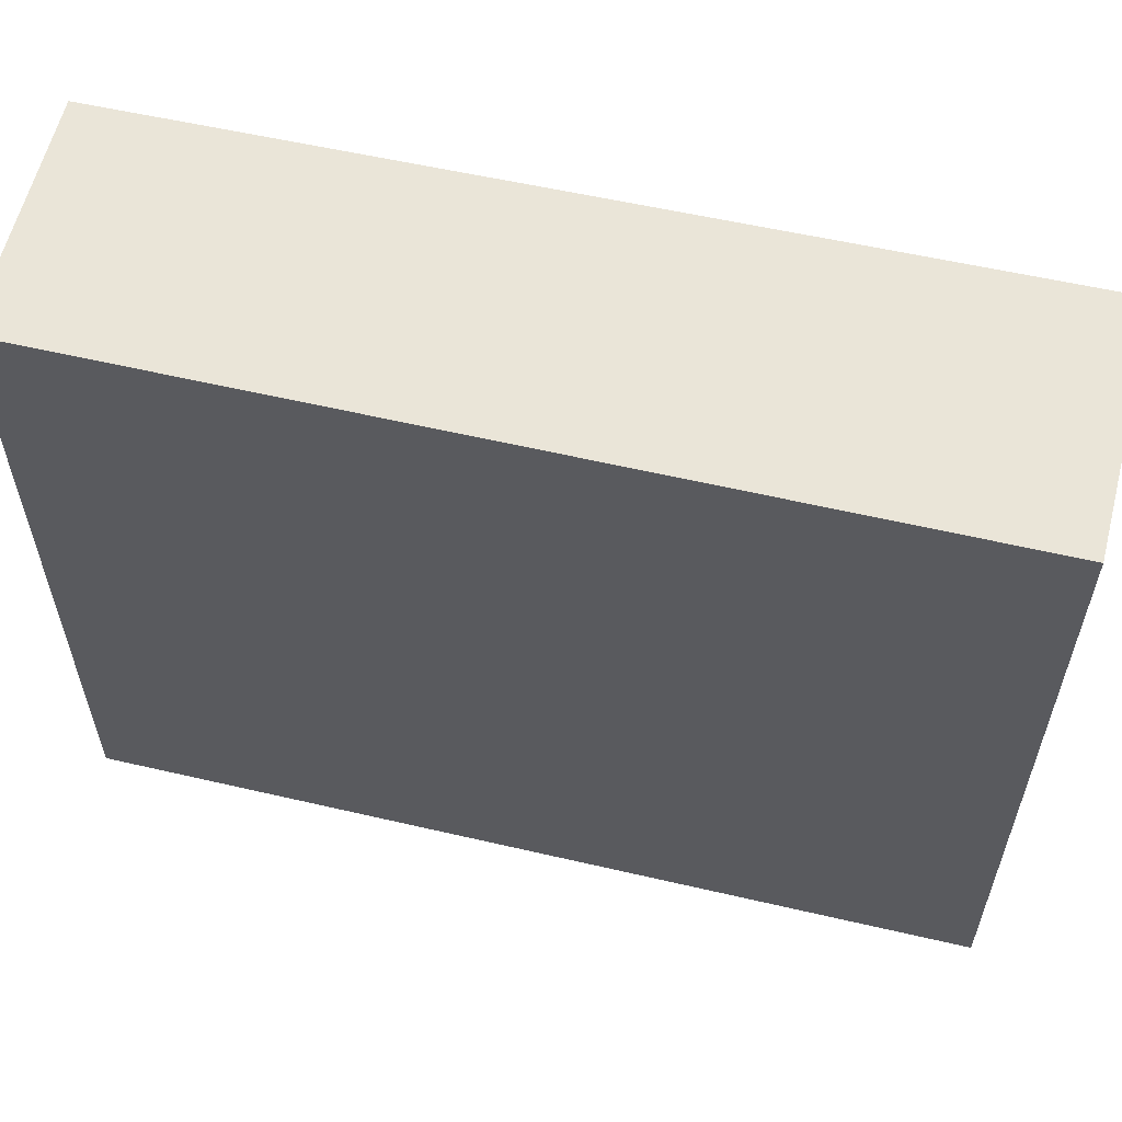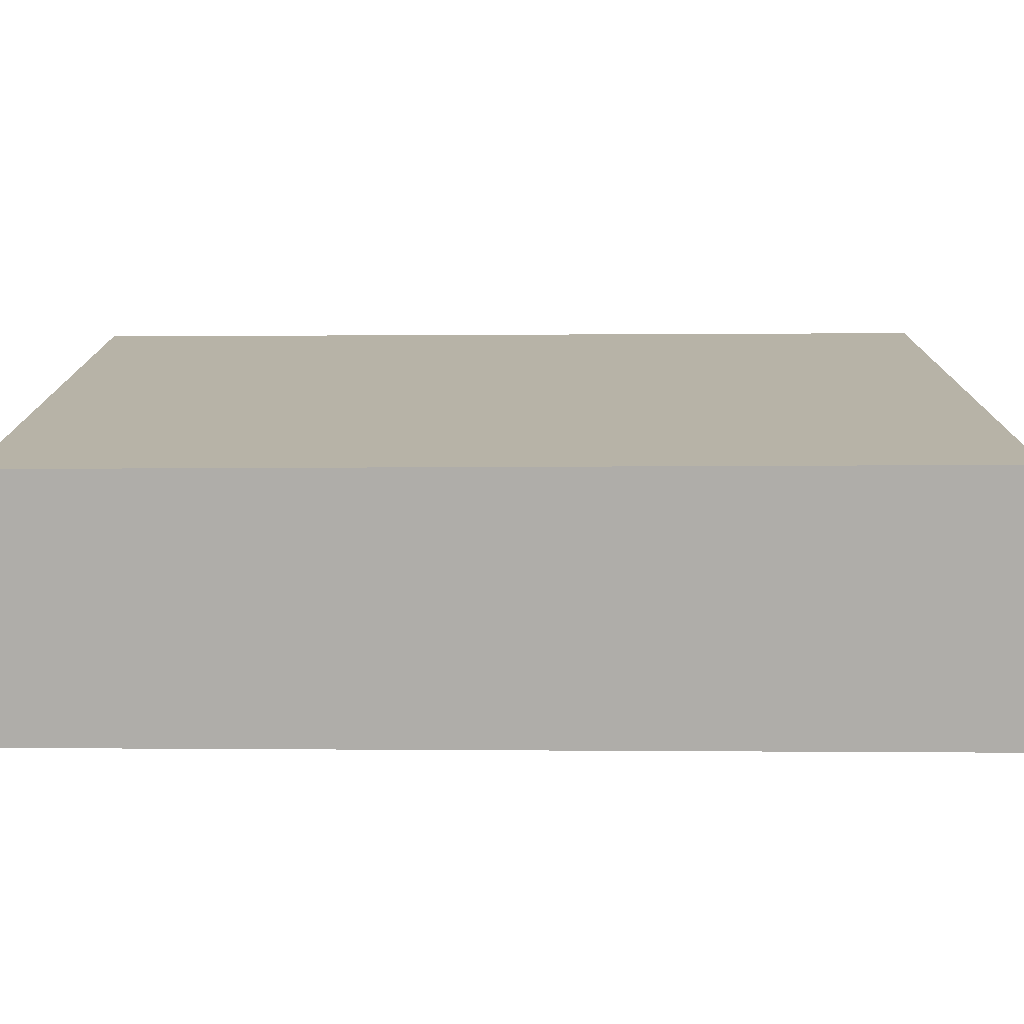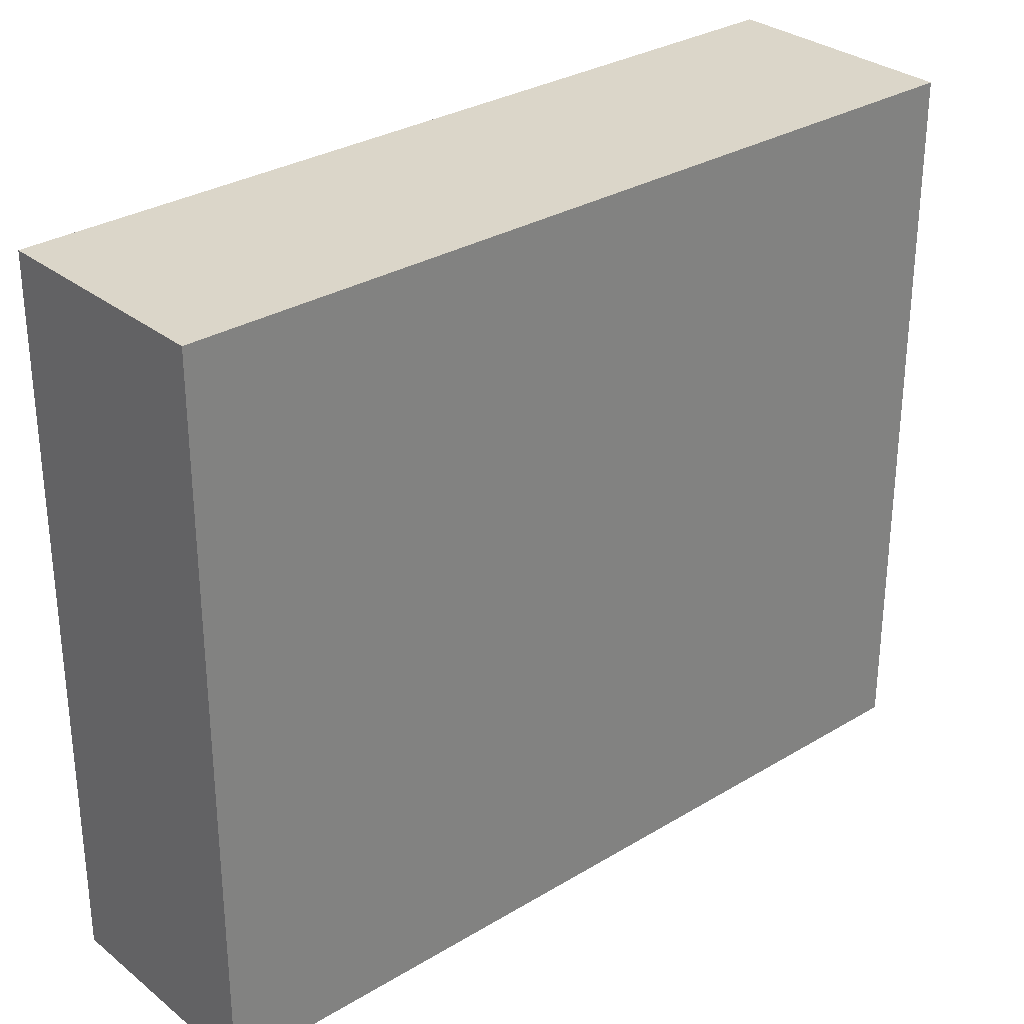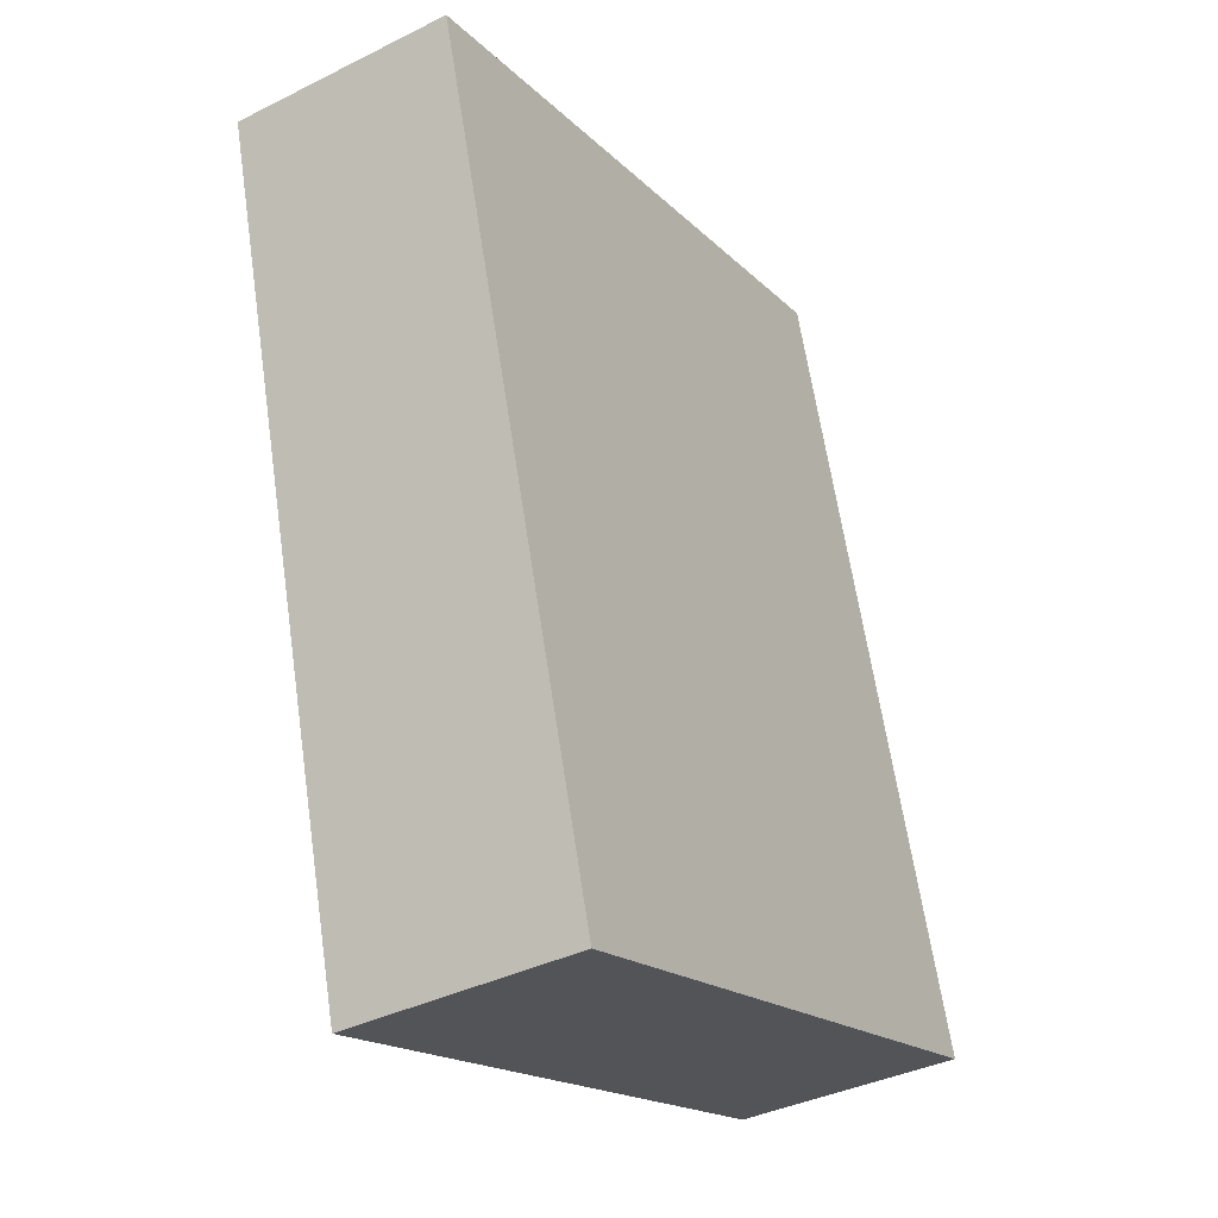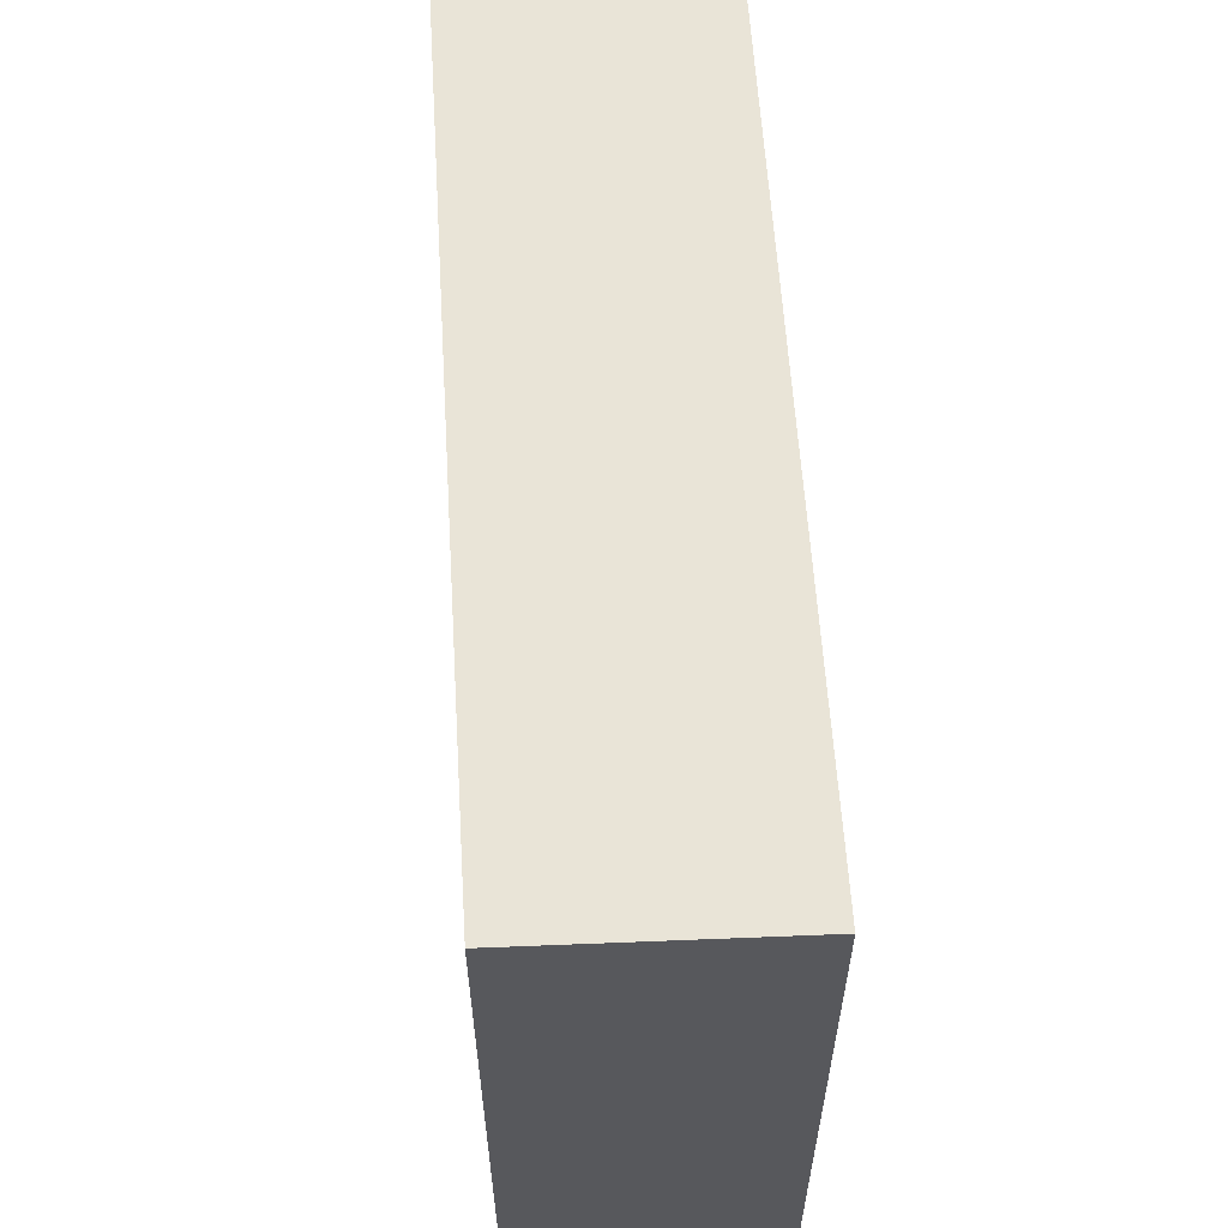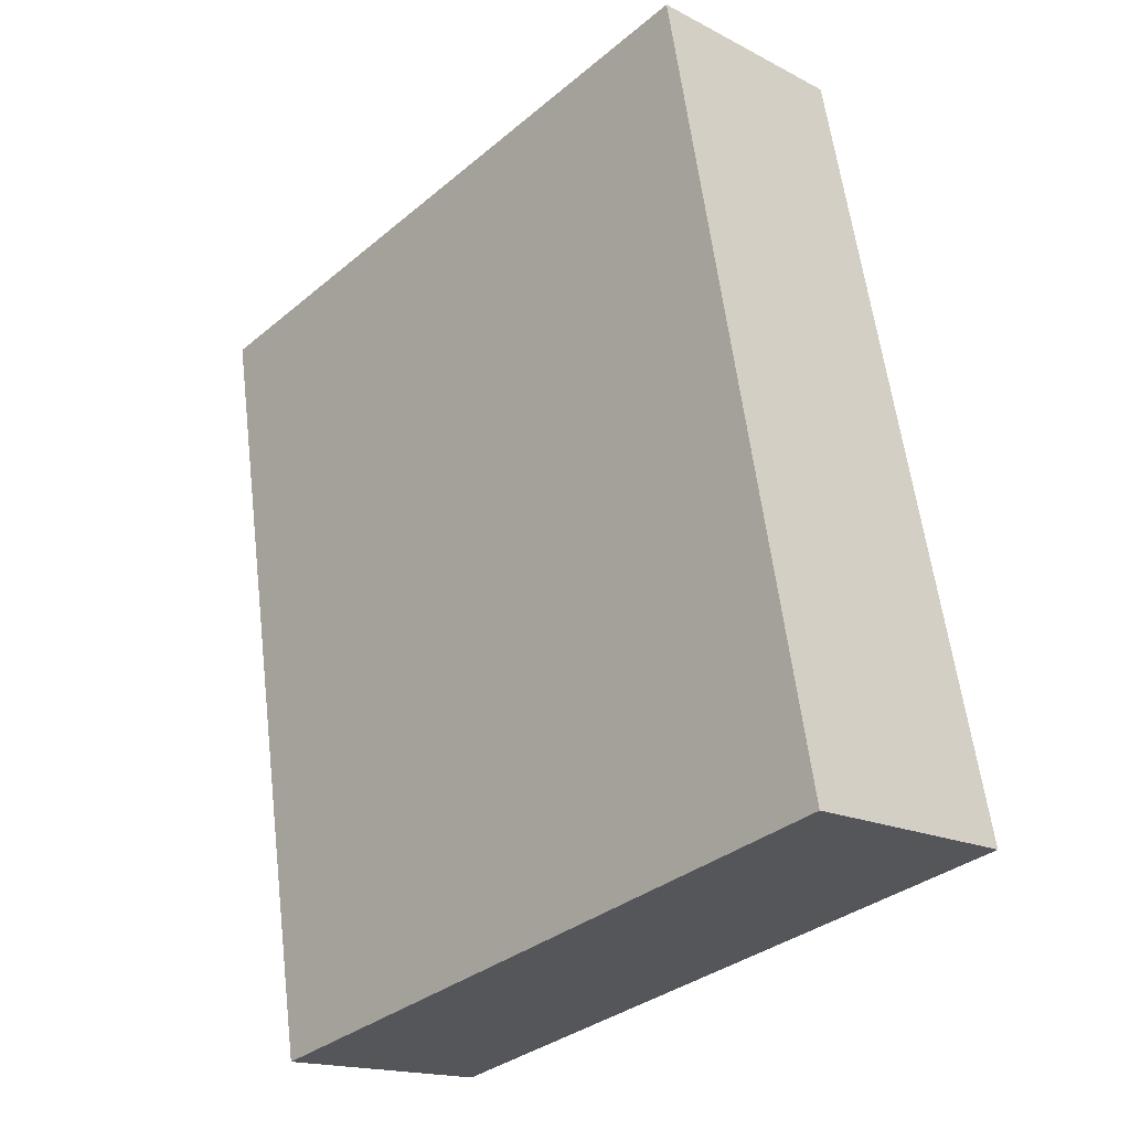
<metadata>
{"format":"obj","ext":"obj","renderer":"f3d","projection":"perspective","resolution":1024,"background":"white","views":[{"elev":59.5,"azim":93.3,"up":"+Y"},{"elev":-77.4,"azim":80.1,"up":"+Y"},{"elev":30.0,"azim":38.5,"up":"+Y"},{"elev":-18.0,"azim":29.8,"up":"+Z"},{"elev":61.2,"azim":166.5,"up":"+Y"},{"elev":-34.5,"azim":-42.3,"up":"+Z"}]}
</metadata>
<code>
v  2.323 4.377 -4.896
v  0 4.377 2.68e-16
v  1.401 4.377 0.26
v  0.878 4.377 -5.181
v  1.401 -1.592e-17 0.26
v  2.323 2.998e-16 -4.896
v  0.878 3.172e-16 -5.181
v  0 0 0
g defaultobject
f 1 2 3
f 2 1 4
f 5 1 3
f 1 5 6
f 6 4 1
f 4 6 7
f 7 2 4
f 2 7 8
f 8 3 2
f 3 8 5
f 8 6 5
f 6 8 7

</code>
